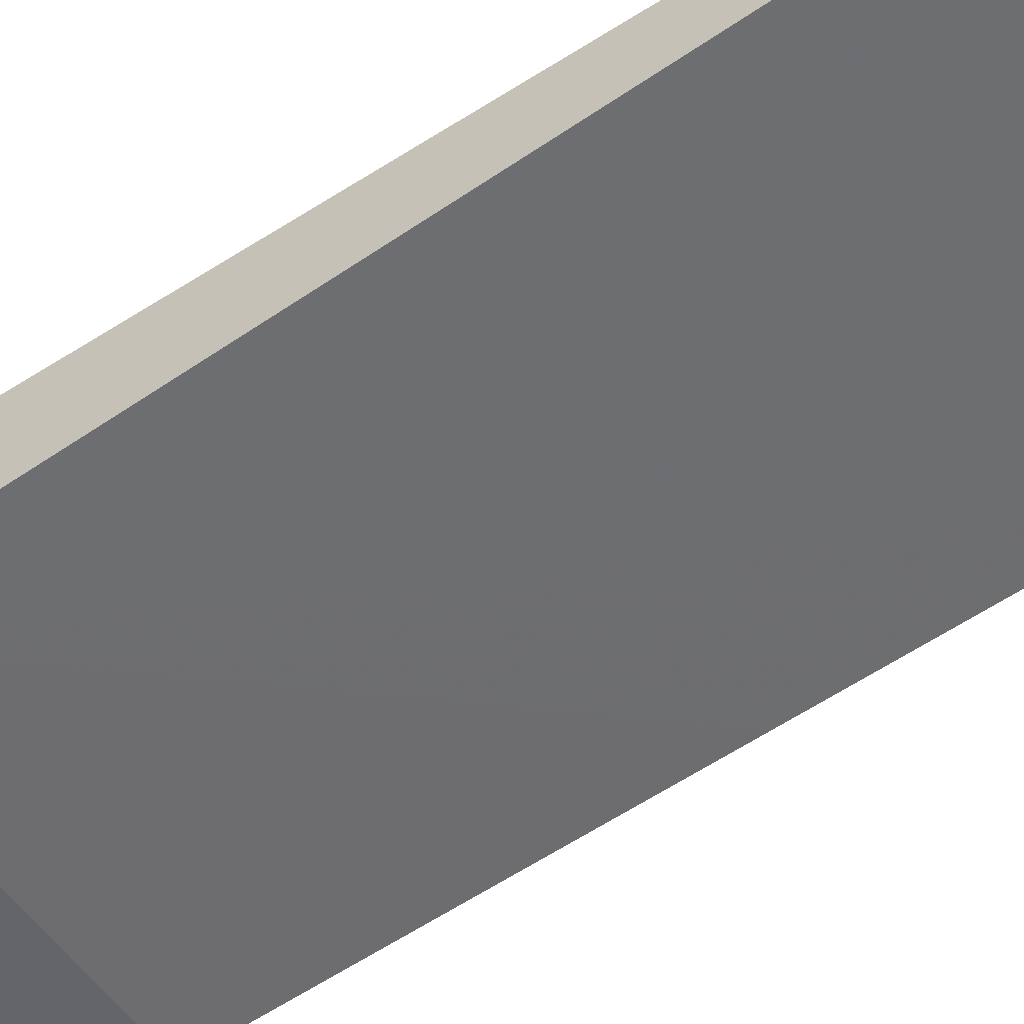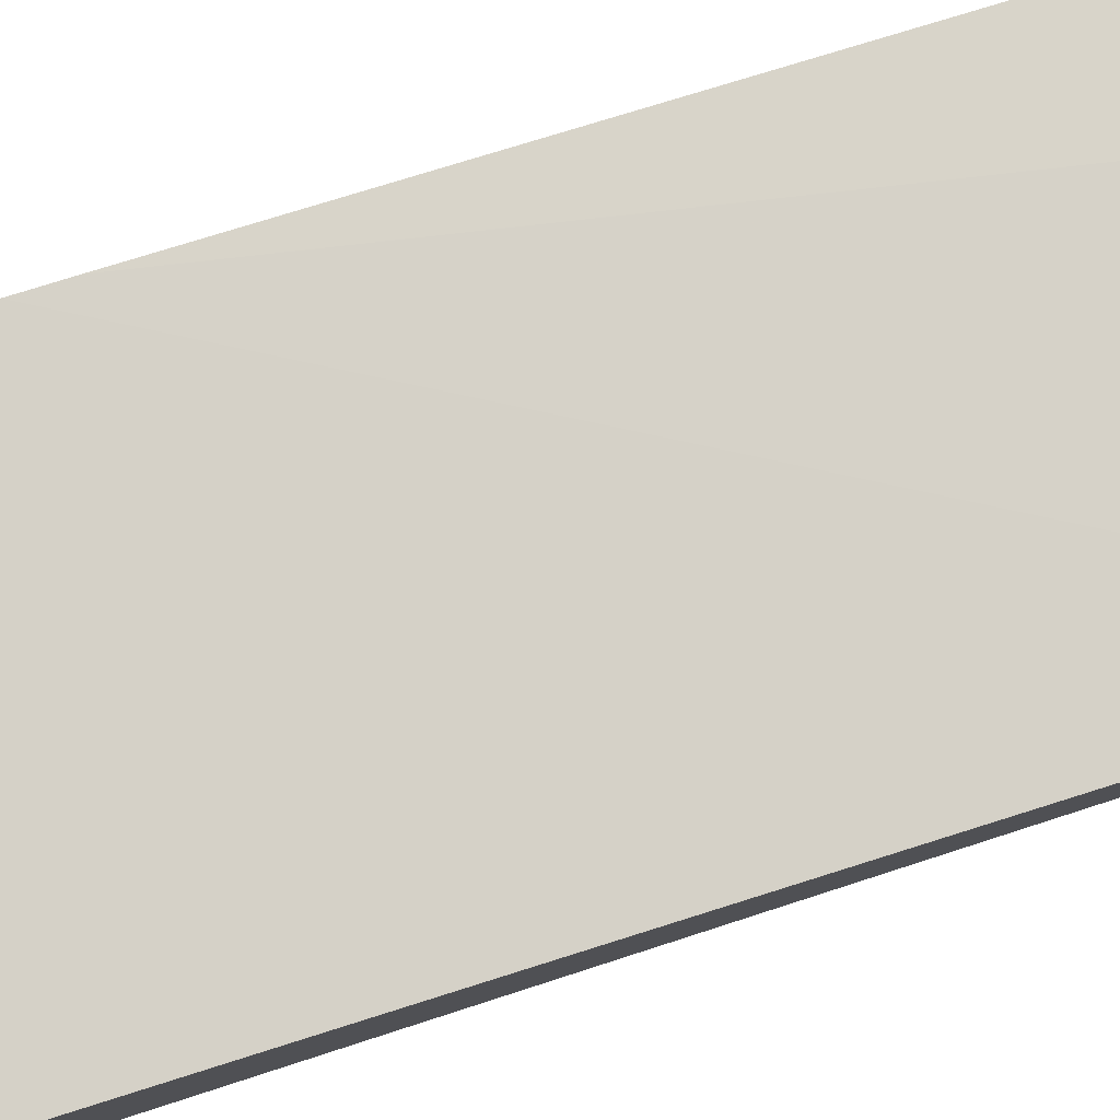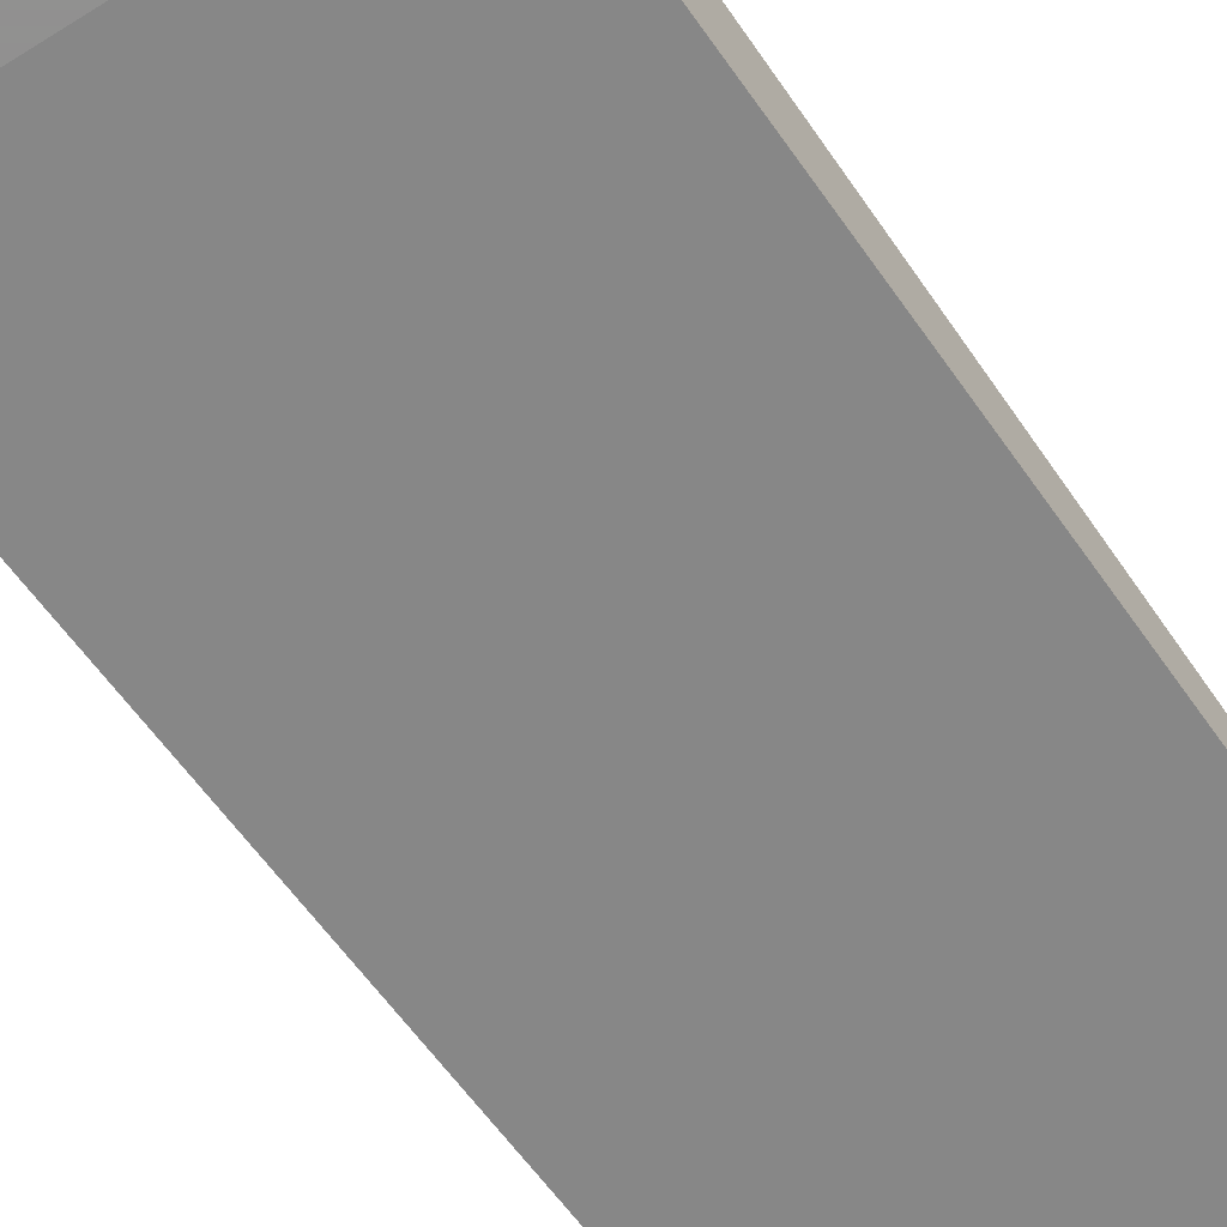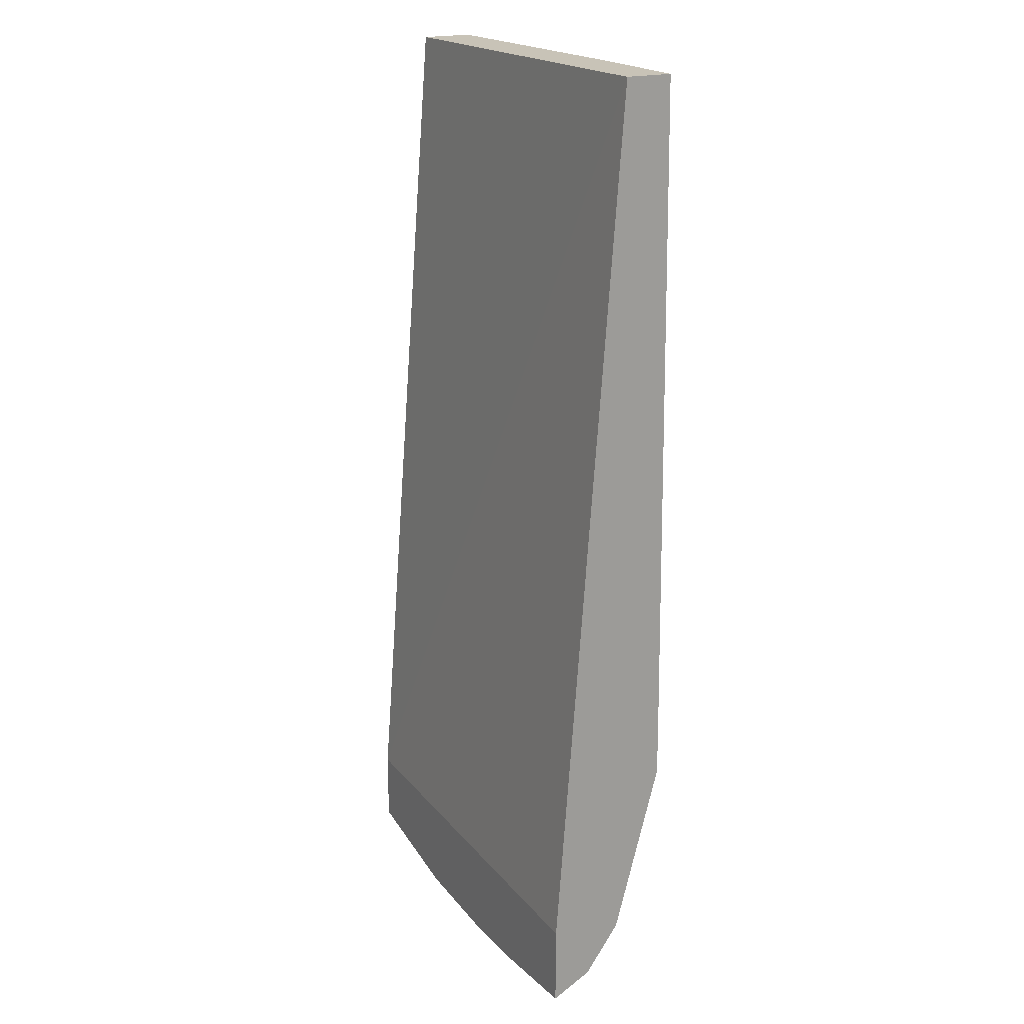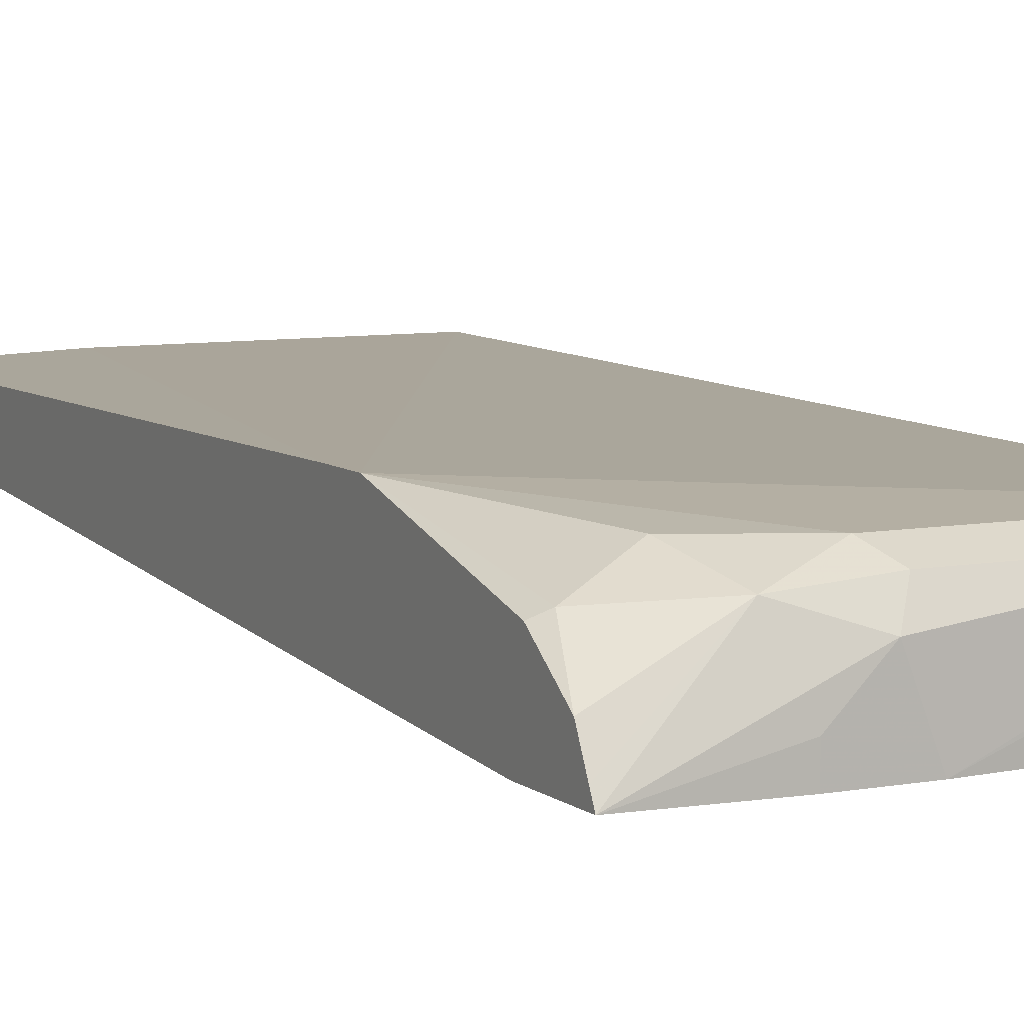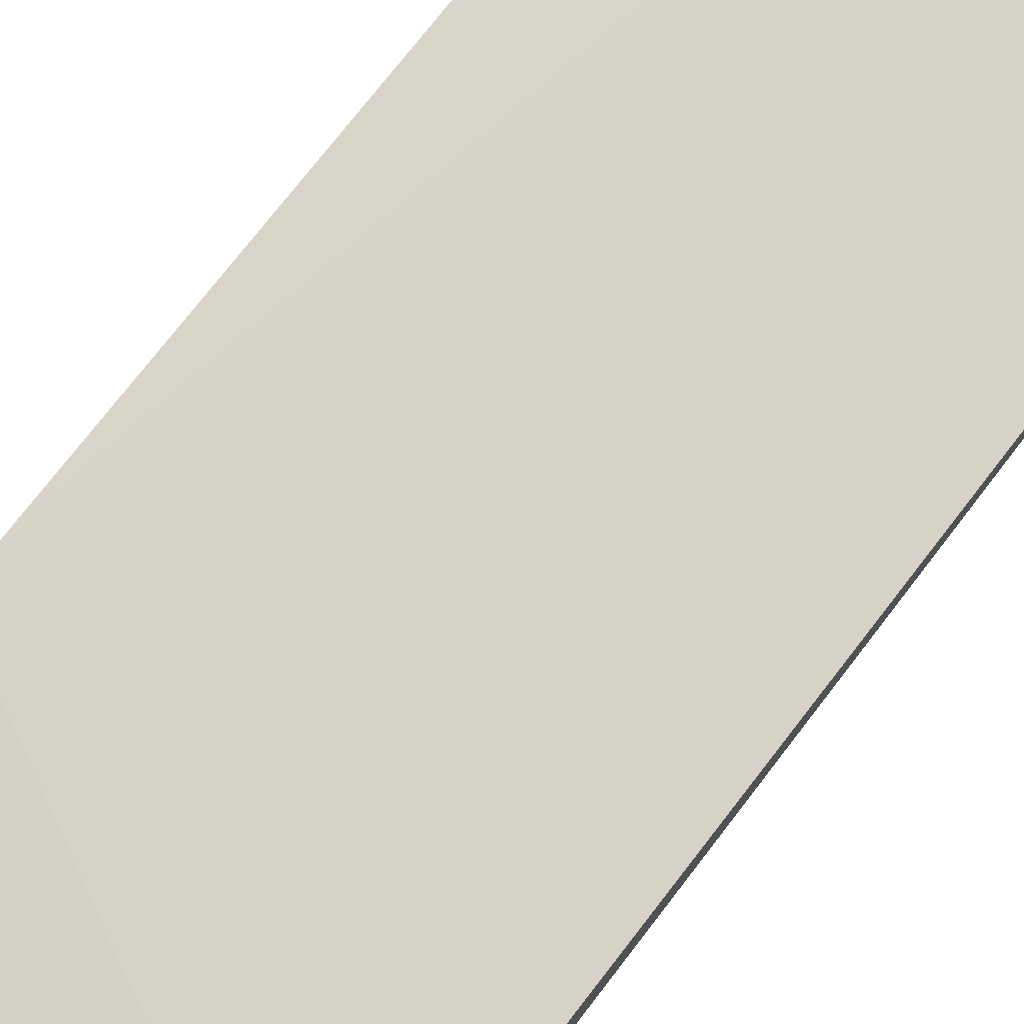
<metadata>
{"format":"obj","ext":"obj","renderer":"f3d","projection":"perspective","resolution":1024,"background":"white","views":[{"elev":-51.5,"azim":-55.4,"up":"+Y"},{"elev":77.6,"azim":-107.4,"up":"+Y"},{"elev":-65.8,"azim":-145.2,"up":"+Y"},{"elev":19.8,"azim":60.9,"up":"+Z"},{"elev":7.8,"azim":152.8,"up":"+Y"},{"elev":76.7,"azim":-142.1,"up":"+Y"}]}
</metadata>
<code>
v -0.02433 -0.1132 -0.4054
v 0.163 -0.1132 -0.4054
v -0.02433 -0.0895 -0.4054
v -0.02433 -0.144 -0.7996
v 0.163 -0.09161 -0.4054
v 0.163 -0.1192 -0.4837
v 0.1035 -0.0895 -0.4054
v 0.163 -0.08829 -0.7161
v 0.163 -0.08829 -0.7357
v -0.02433 -0.09433 -0.83
v -0.02433 -0.144 -0.8328
v 0.163 -0.144 -0.8088
v 0.163 -0.1287 -0.6071
v 0.163 -0.1098 -0.8146
v 0.1572 -0.1069 -0.8174
v 0.132 -0.09433 -0.8111
v 0.09432 -0.09433 -0.83
v -0.02433 -0.09981 -0.841
v -0.02433 -0.1069 -0.8426
v 0.03428 -0.144 -0.8454
v 0.163 -0.144 -0.8454
v 0.163 -0.1258 -0.8363
v 0.1226 -0.1038 -0.8395
v 0.08803 -0.1006 -0.8426
v -0.02433 -0.1006 -0.8426
v 0.08238 -0.144 -0.8489
v 0.1132 -0.144 -0.8489
v 0.1132 -0.1321 -0.8489
v 0.09432 -0.1132 -0.8489
v 0.163 -0.1383 -0.8426
f 16 23 17
f 15 23 16
f 15 22 23
f 14 22 15
f 9 14 15
f 10 17 18
f 9 17 10
f 9 16 17
f 9 15 16
f 17 23 24
f 11 19 20
f 17 24 18
f 21 23 30
f 19 25 26
f 19 26 20
f 21 27 28
f 21 28 29
f 21 29 23
f 22 30 23
f 23 29 24
f 24 29 25
f 25 29 26
f 26 29 28
f 26 28 27
f 5 8 7
f 18 24 25
f 4 12 13
f 4 13 6
f 4 27 21
f 4 21 12
f 1 2 5
f 1 5 7
f 1 7 3
f 1 3 10
f 1 10 18
f 1 18 25
f 1 25 19
f 1 11 4
f 1 4 2
f 2 4 6
f 2 6 13
f 2 13 12
f 1 19 11
f 2 21 30
f 2 12 21
f 4 26 27
f 4 20 26
f 4 11 20
f 3 8 9
f 3 7 8
f 3 9 10
f 2 9 8
f 2 14 9
f 2 22 14
f 2 30 22
f 2 8 5

</code>
